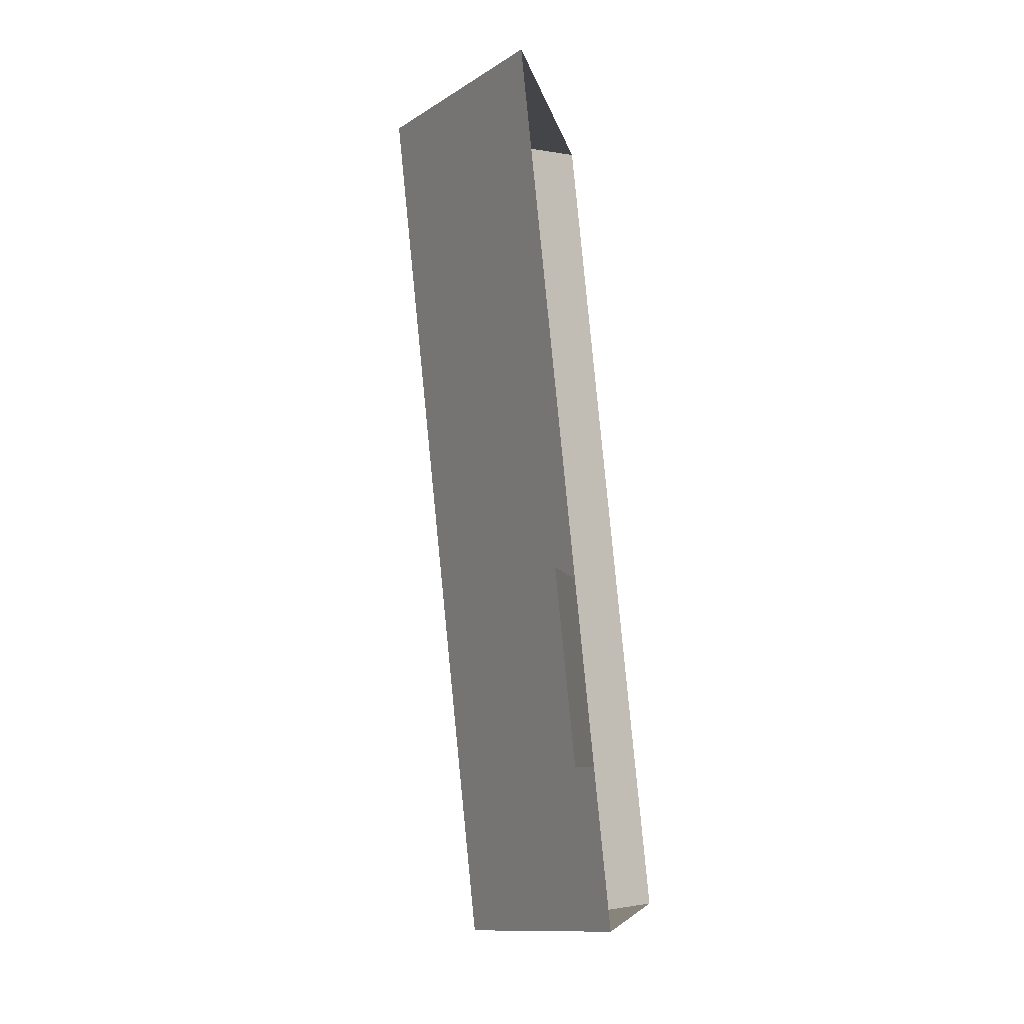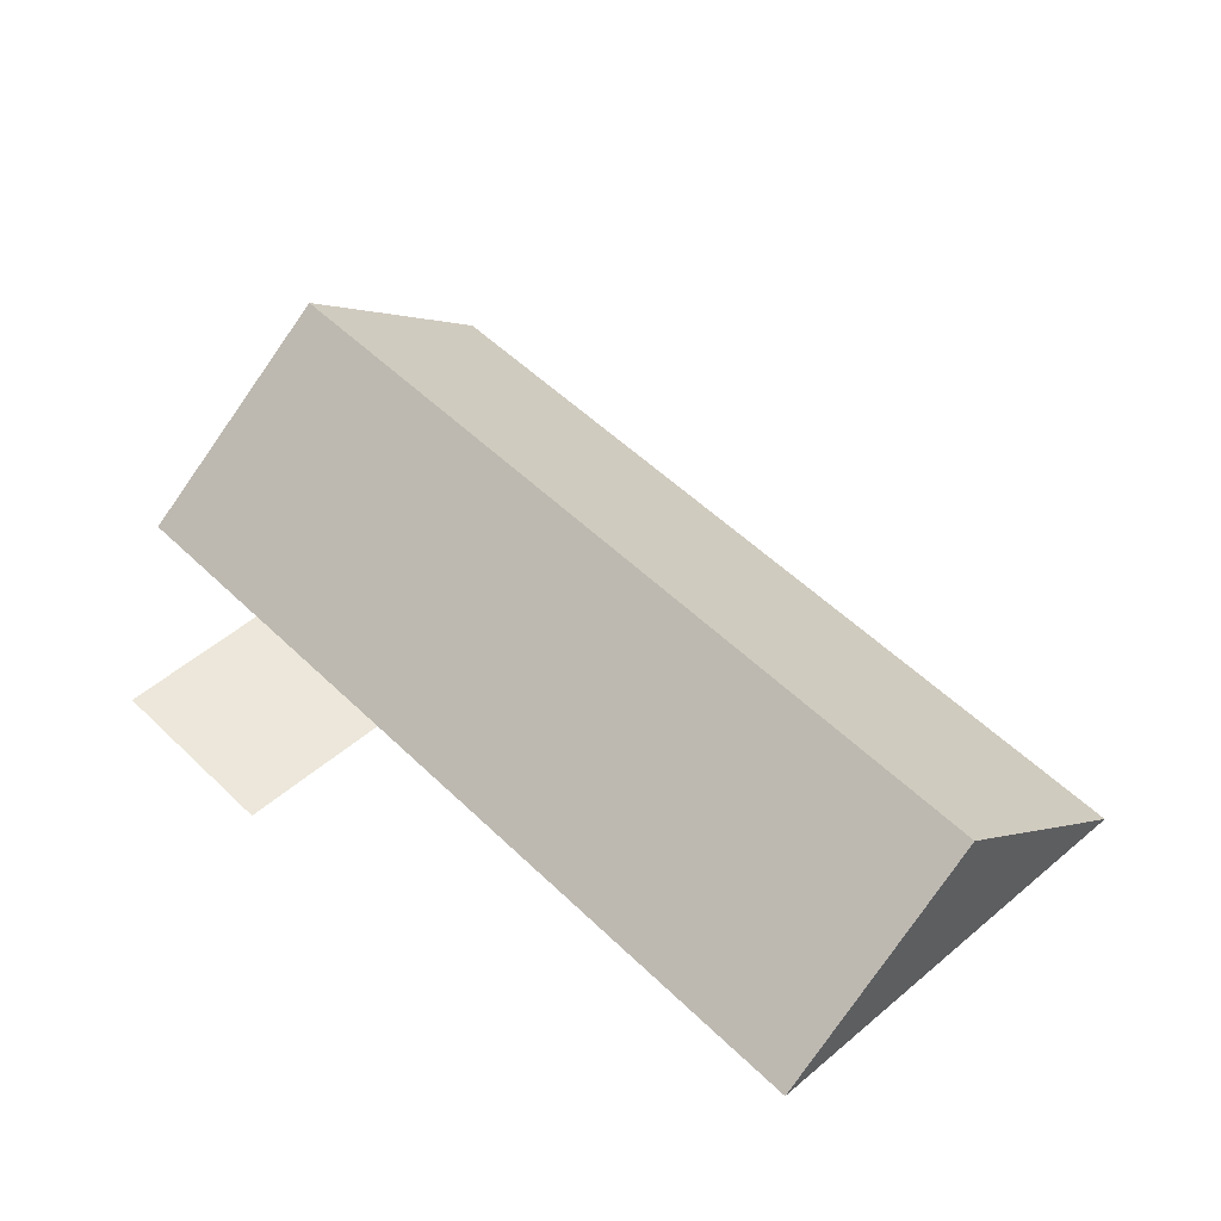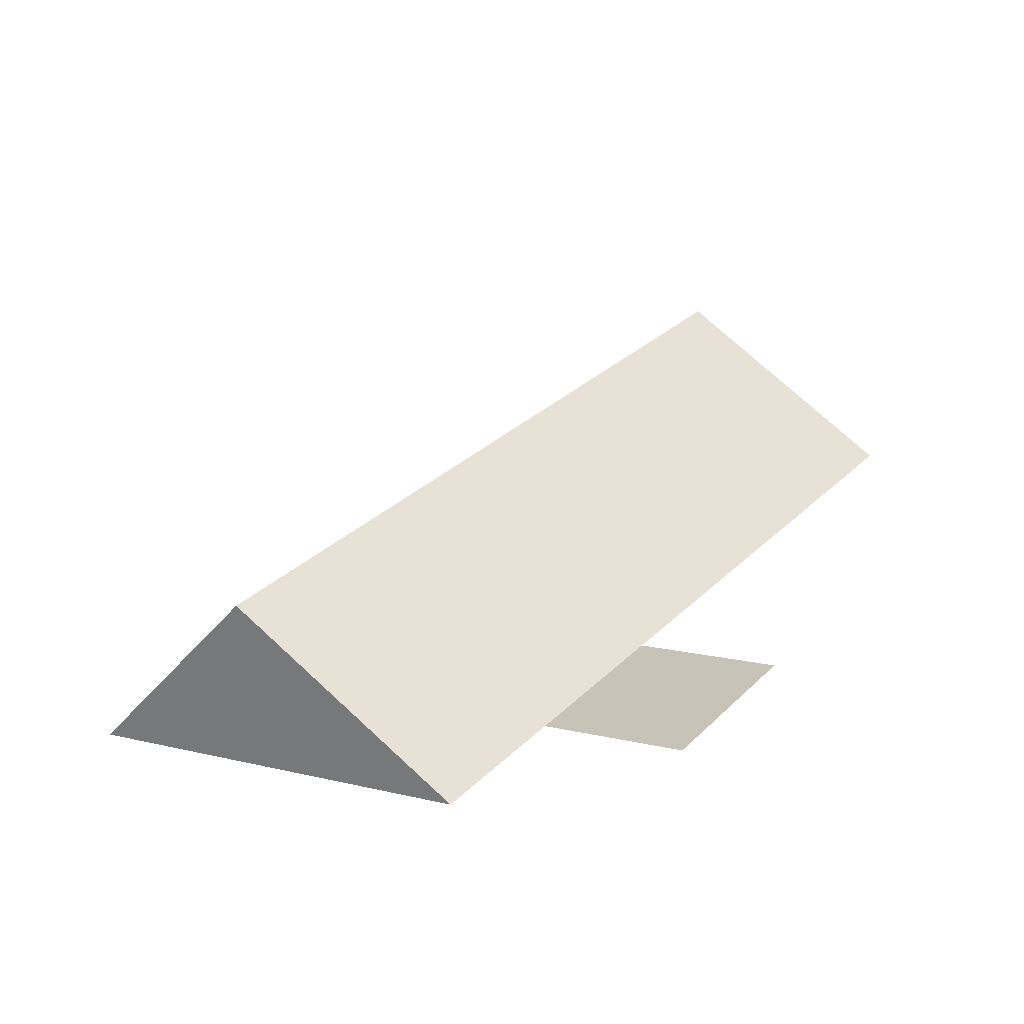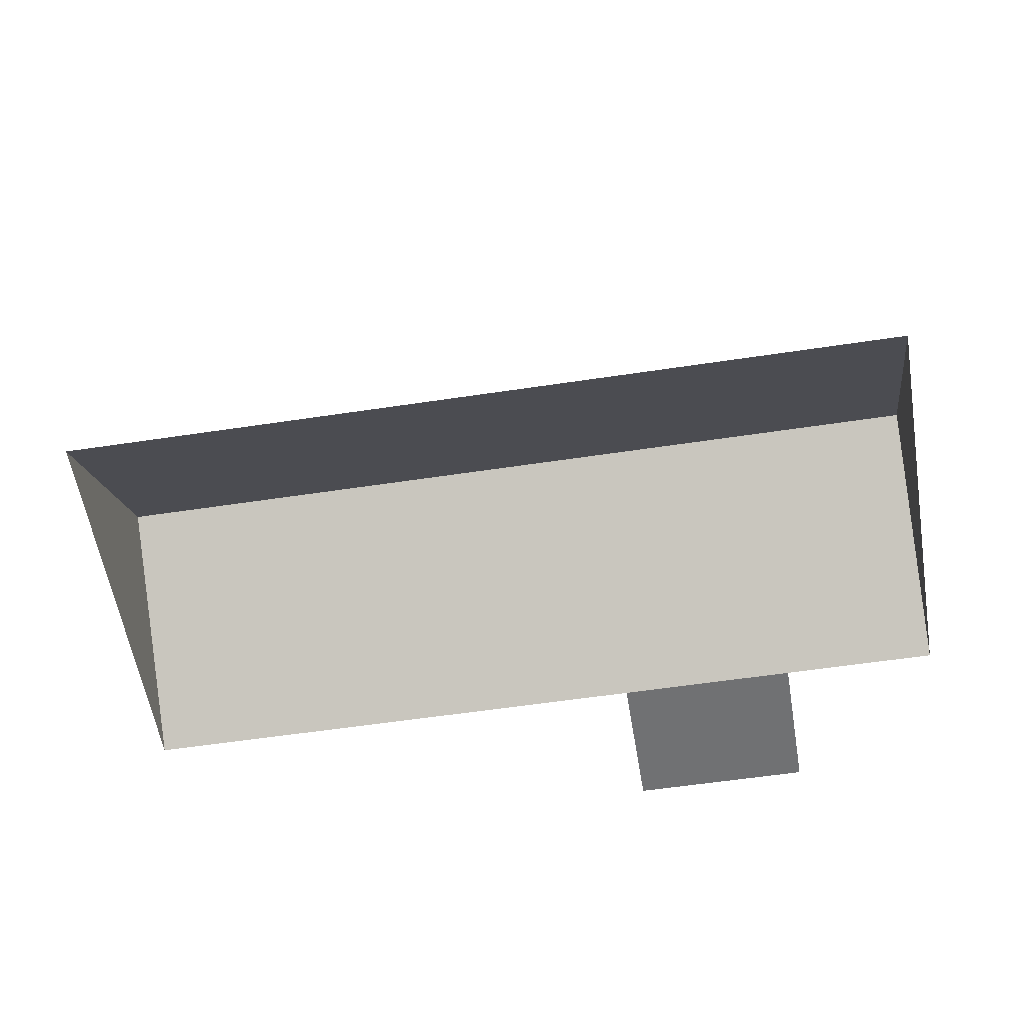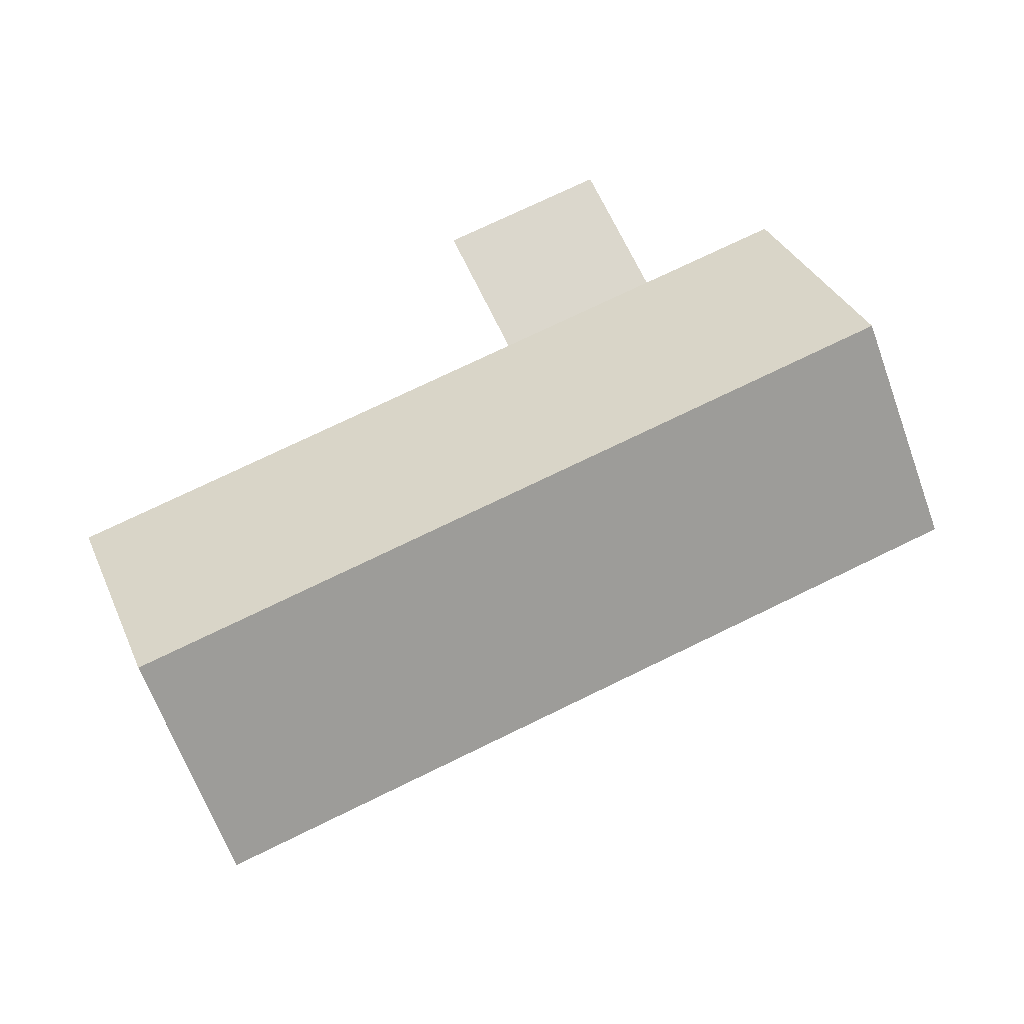
<metadata>
{"format":"obj","ext":"obj","renderer":"f3d","projection":"perspective","resolution":1024,"background":"white","views":[{"elev":-39.7,"azim":-79.8,"up":"+Z"},{"elev":50.6,"azim":-76.5,"up":"+Y"},{"elev":-68.5,"azim":-172.3,"up":"+Z"},{"elev":-55.1,"azim":65.8,"up":"+Y"},{"elev":73.1,"azim":30.6,"up":"+Y"}]}
</metadata>
<code>
o BK39_500_014033_0047_roof
v 92.64 144.9 -66.56
v 18.71 75 -115.2
v 163.5 75 -19.88
v 89.31 75 -335.8
v 141.3 75 -301.5
v 183.1 75 -365
v 131.1 75 -399.2
v 219.4 75 -420
v 364.3 75 -324.6
v 293.4 145 -371.3
v 18.71 0 -115.2
v 163.5 0 -19.88
v 364.3 0 -324.6
v 219.4 0 -420
v 183.1 0 -365
v 131.1 0 -399.2
v 89.31 0 -335.8
v 141.3 0 -301.5
f 1 10 8 6 5 2
f 5 4 7 6
f 1 10 9 3
f 8 10 9
f 3 1 2

</code>
